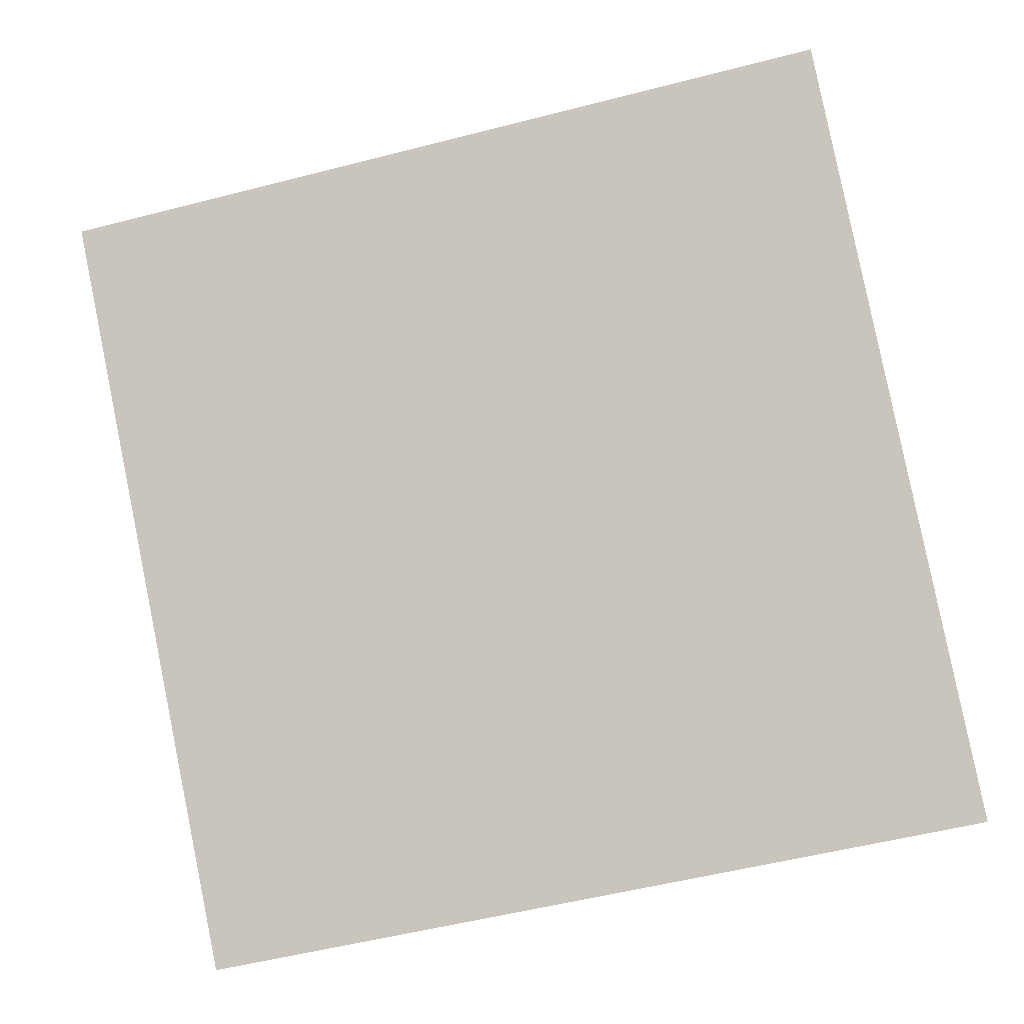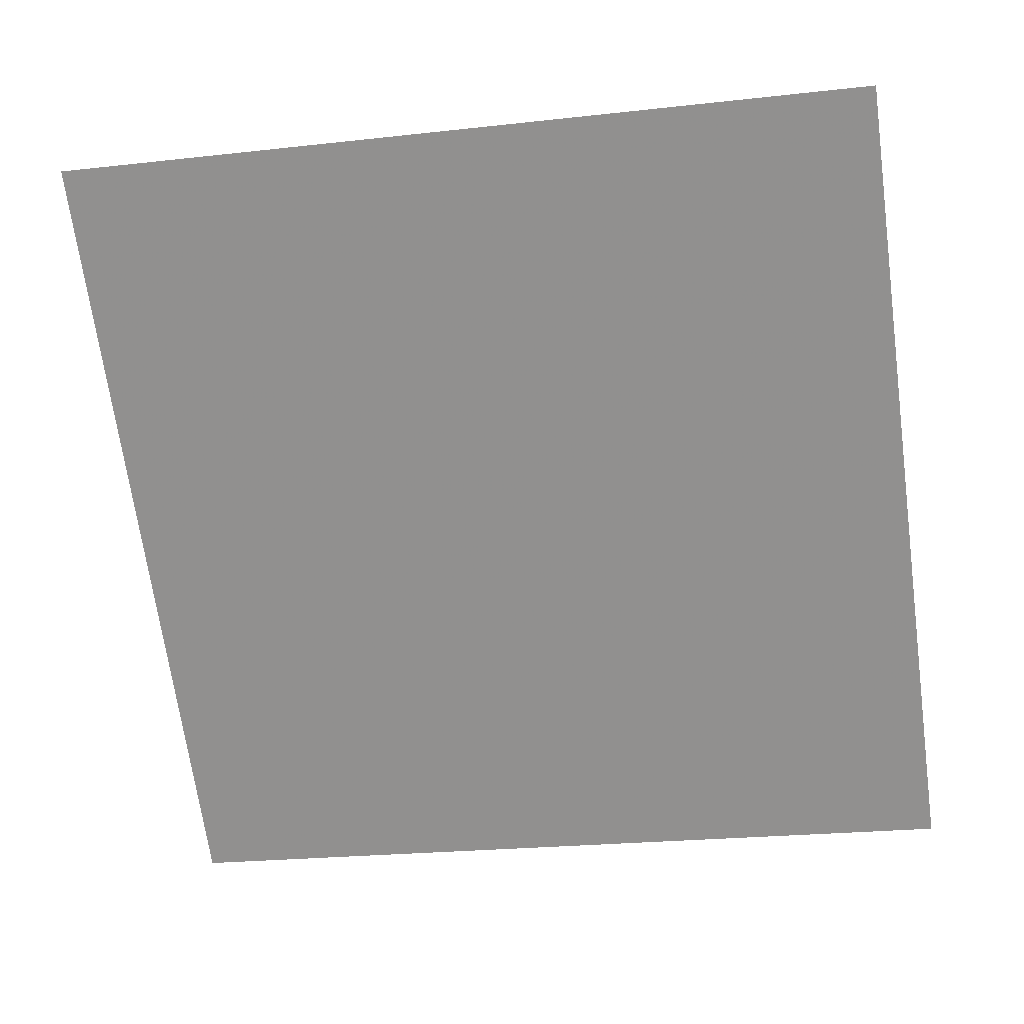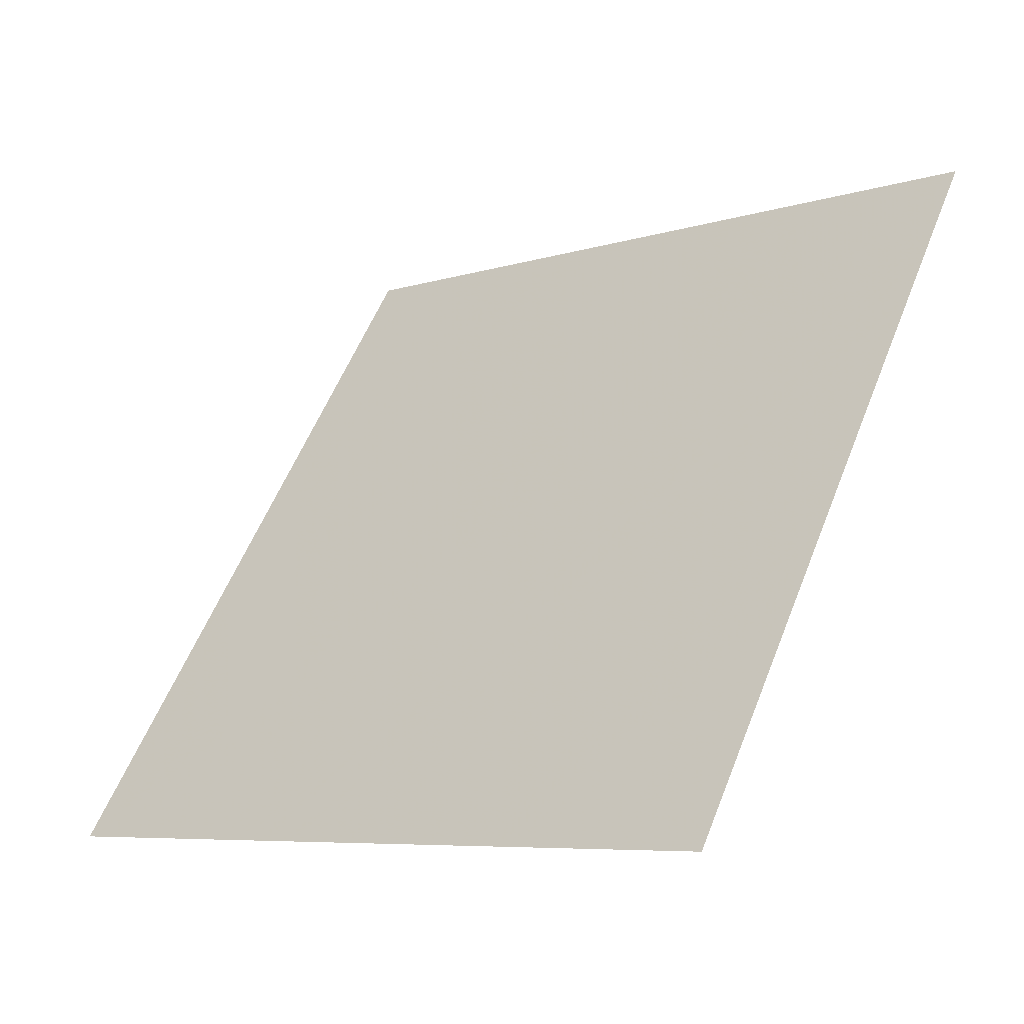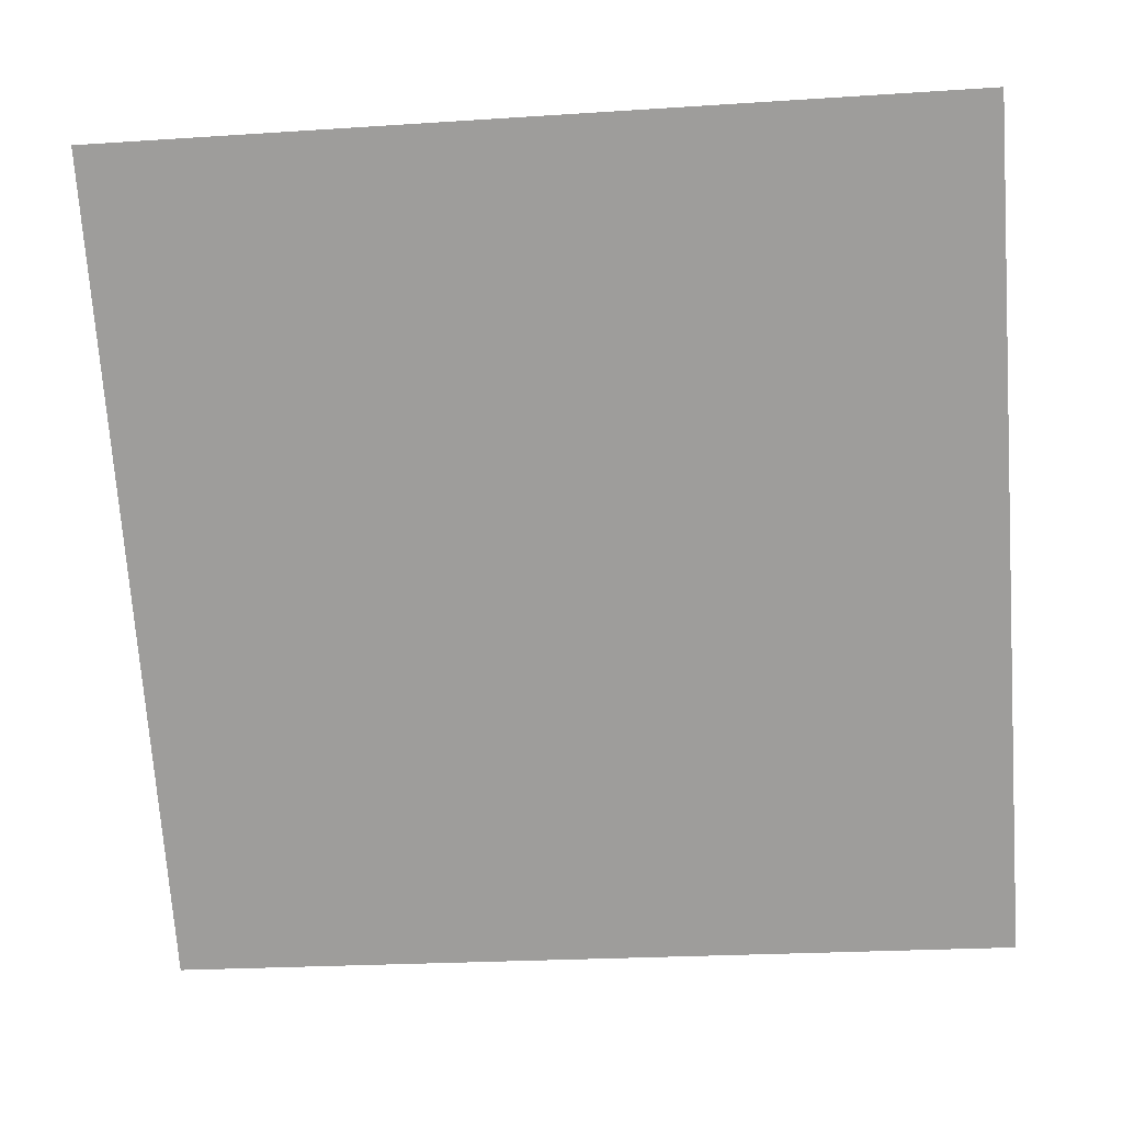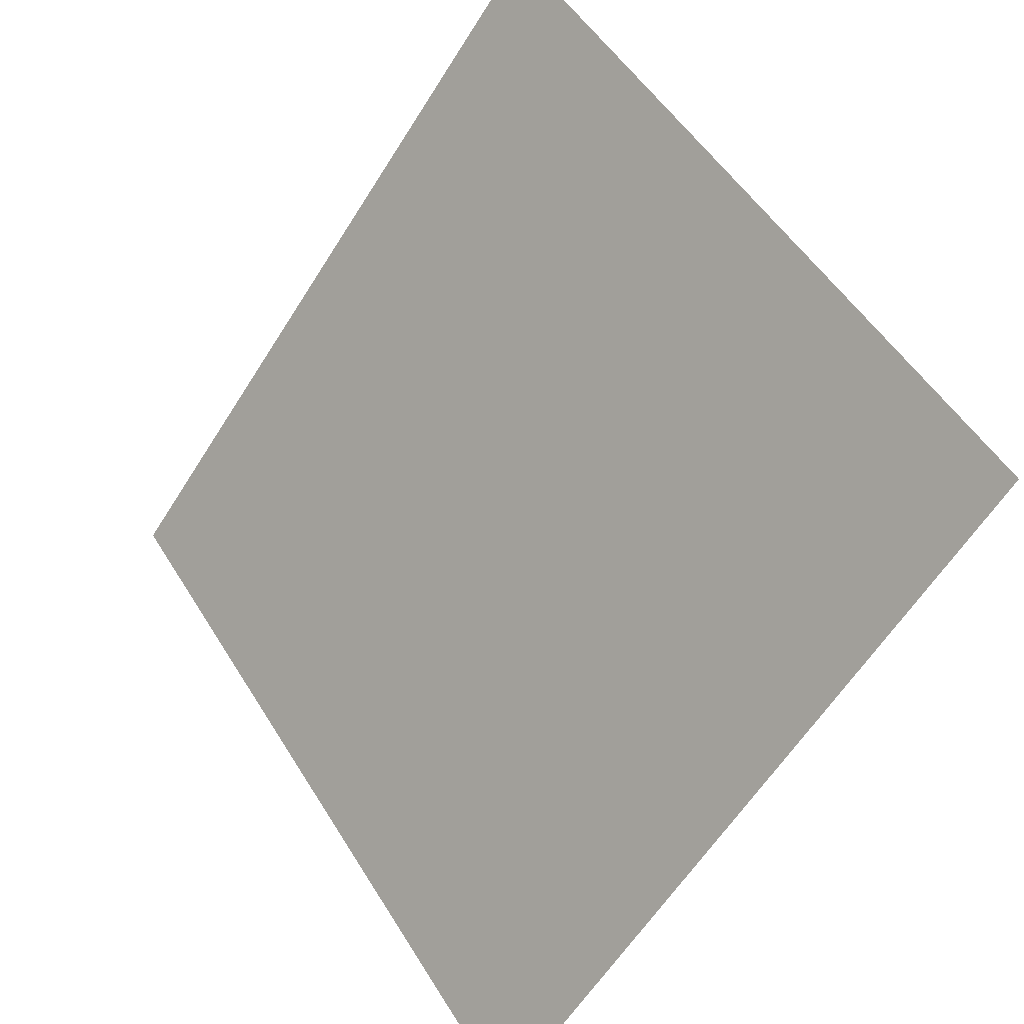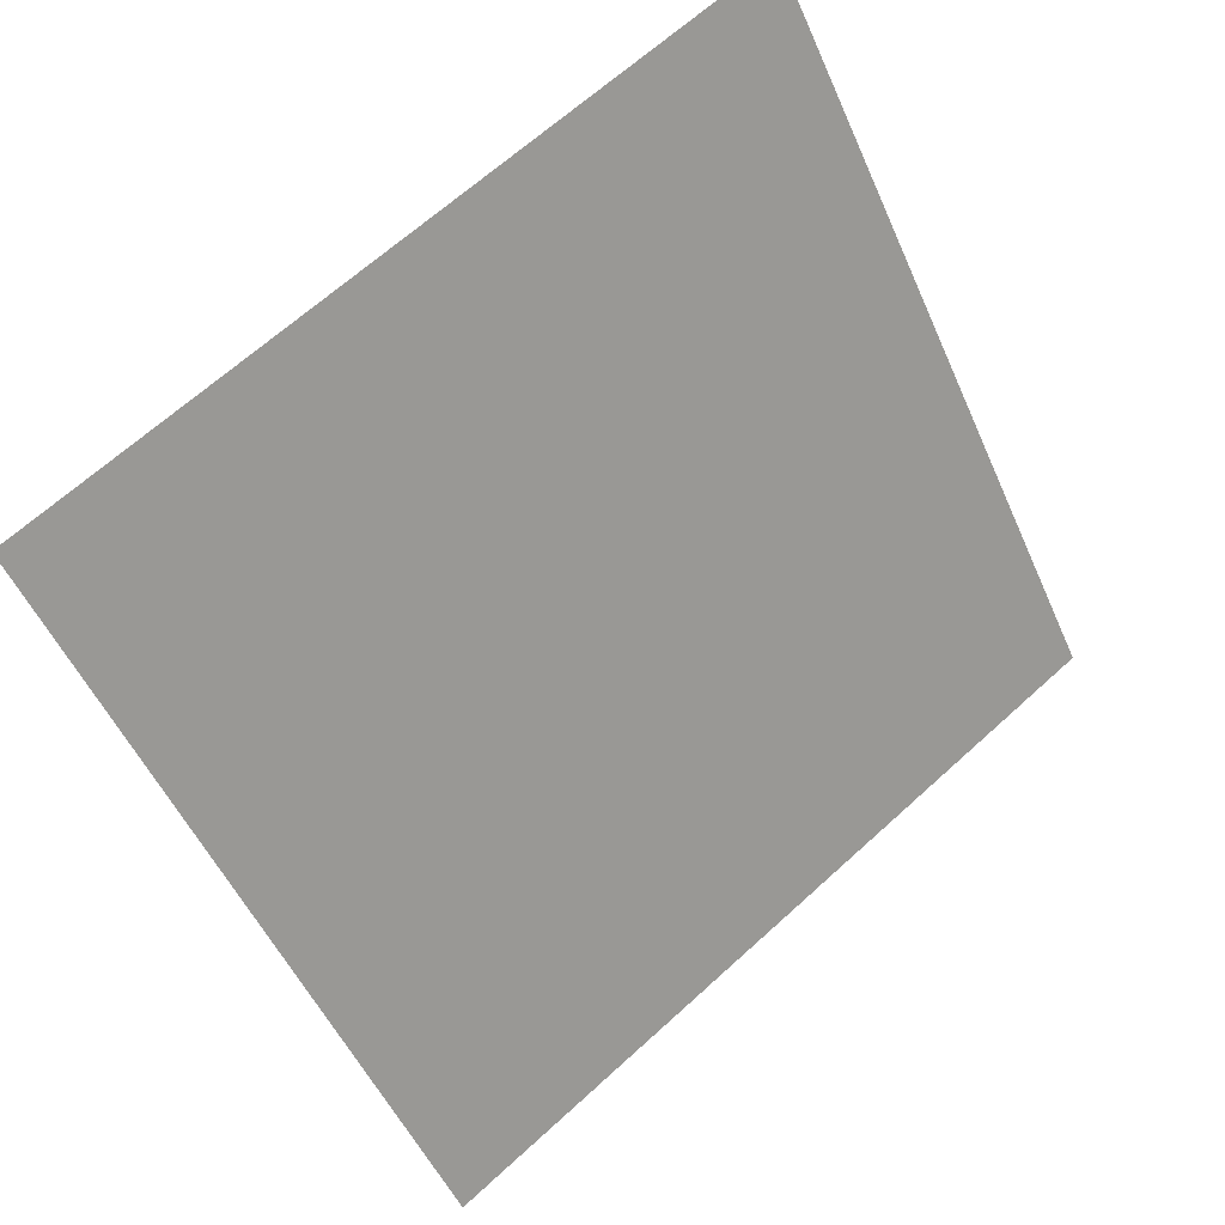
<metadata>
{"format":"obj","ext":"obj","renderer":"f3d","projection":"perspective","resolution":1024,"background":"white","views":[{"elev":-59.7,"azim":15.7,"up":"+Y"},{"elev":-30.8,"azim":11.1,"up":"+Y"},{"elev":57.6,"azim":-68.1,"up":"+Y"},{"elev":-18.3,"azim":-175.0,"up":"+Z"},{"elev":-60.1,"azim":-123.4,"up":"+Z"},{"elev":-51.2,"azim":-65.9,"up":"+Y"}]}
</metadata>
<code>
v 0.2827 0.5787 0.2365
v 0.2761 0.5788 0.2365
v 0.2763 0.5827 0.2418
v 0.2828 0.5826 0.2417
f 4 3 2 1

</code>
